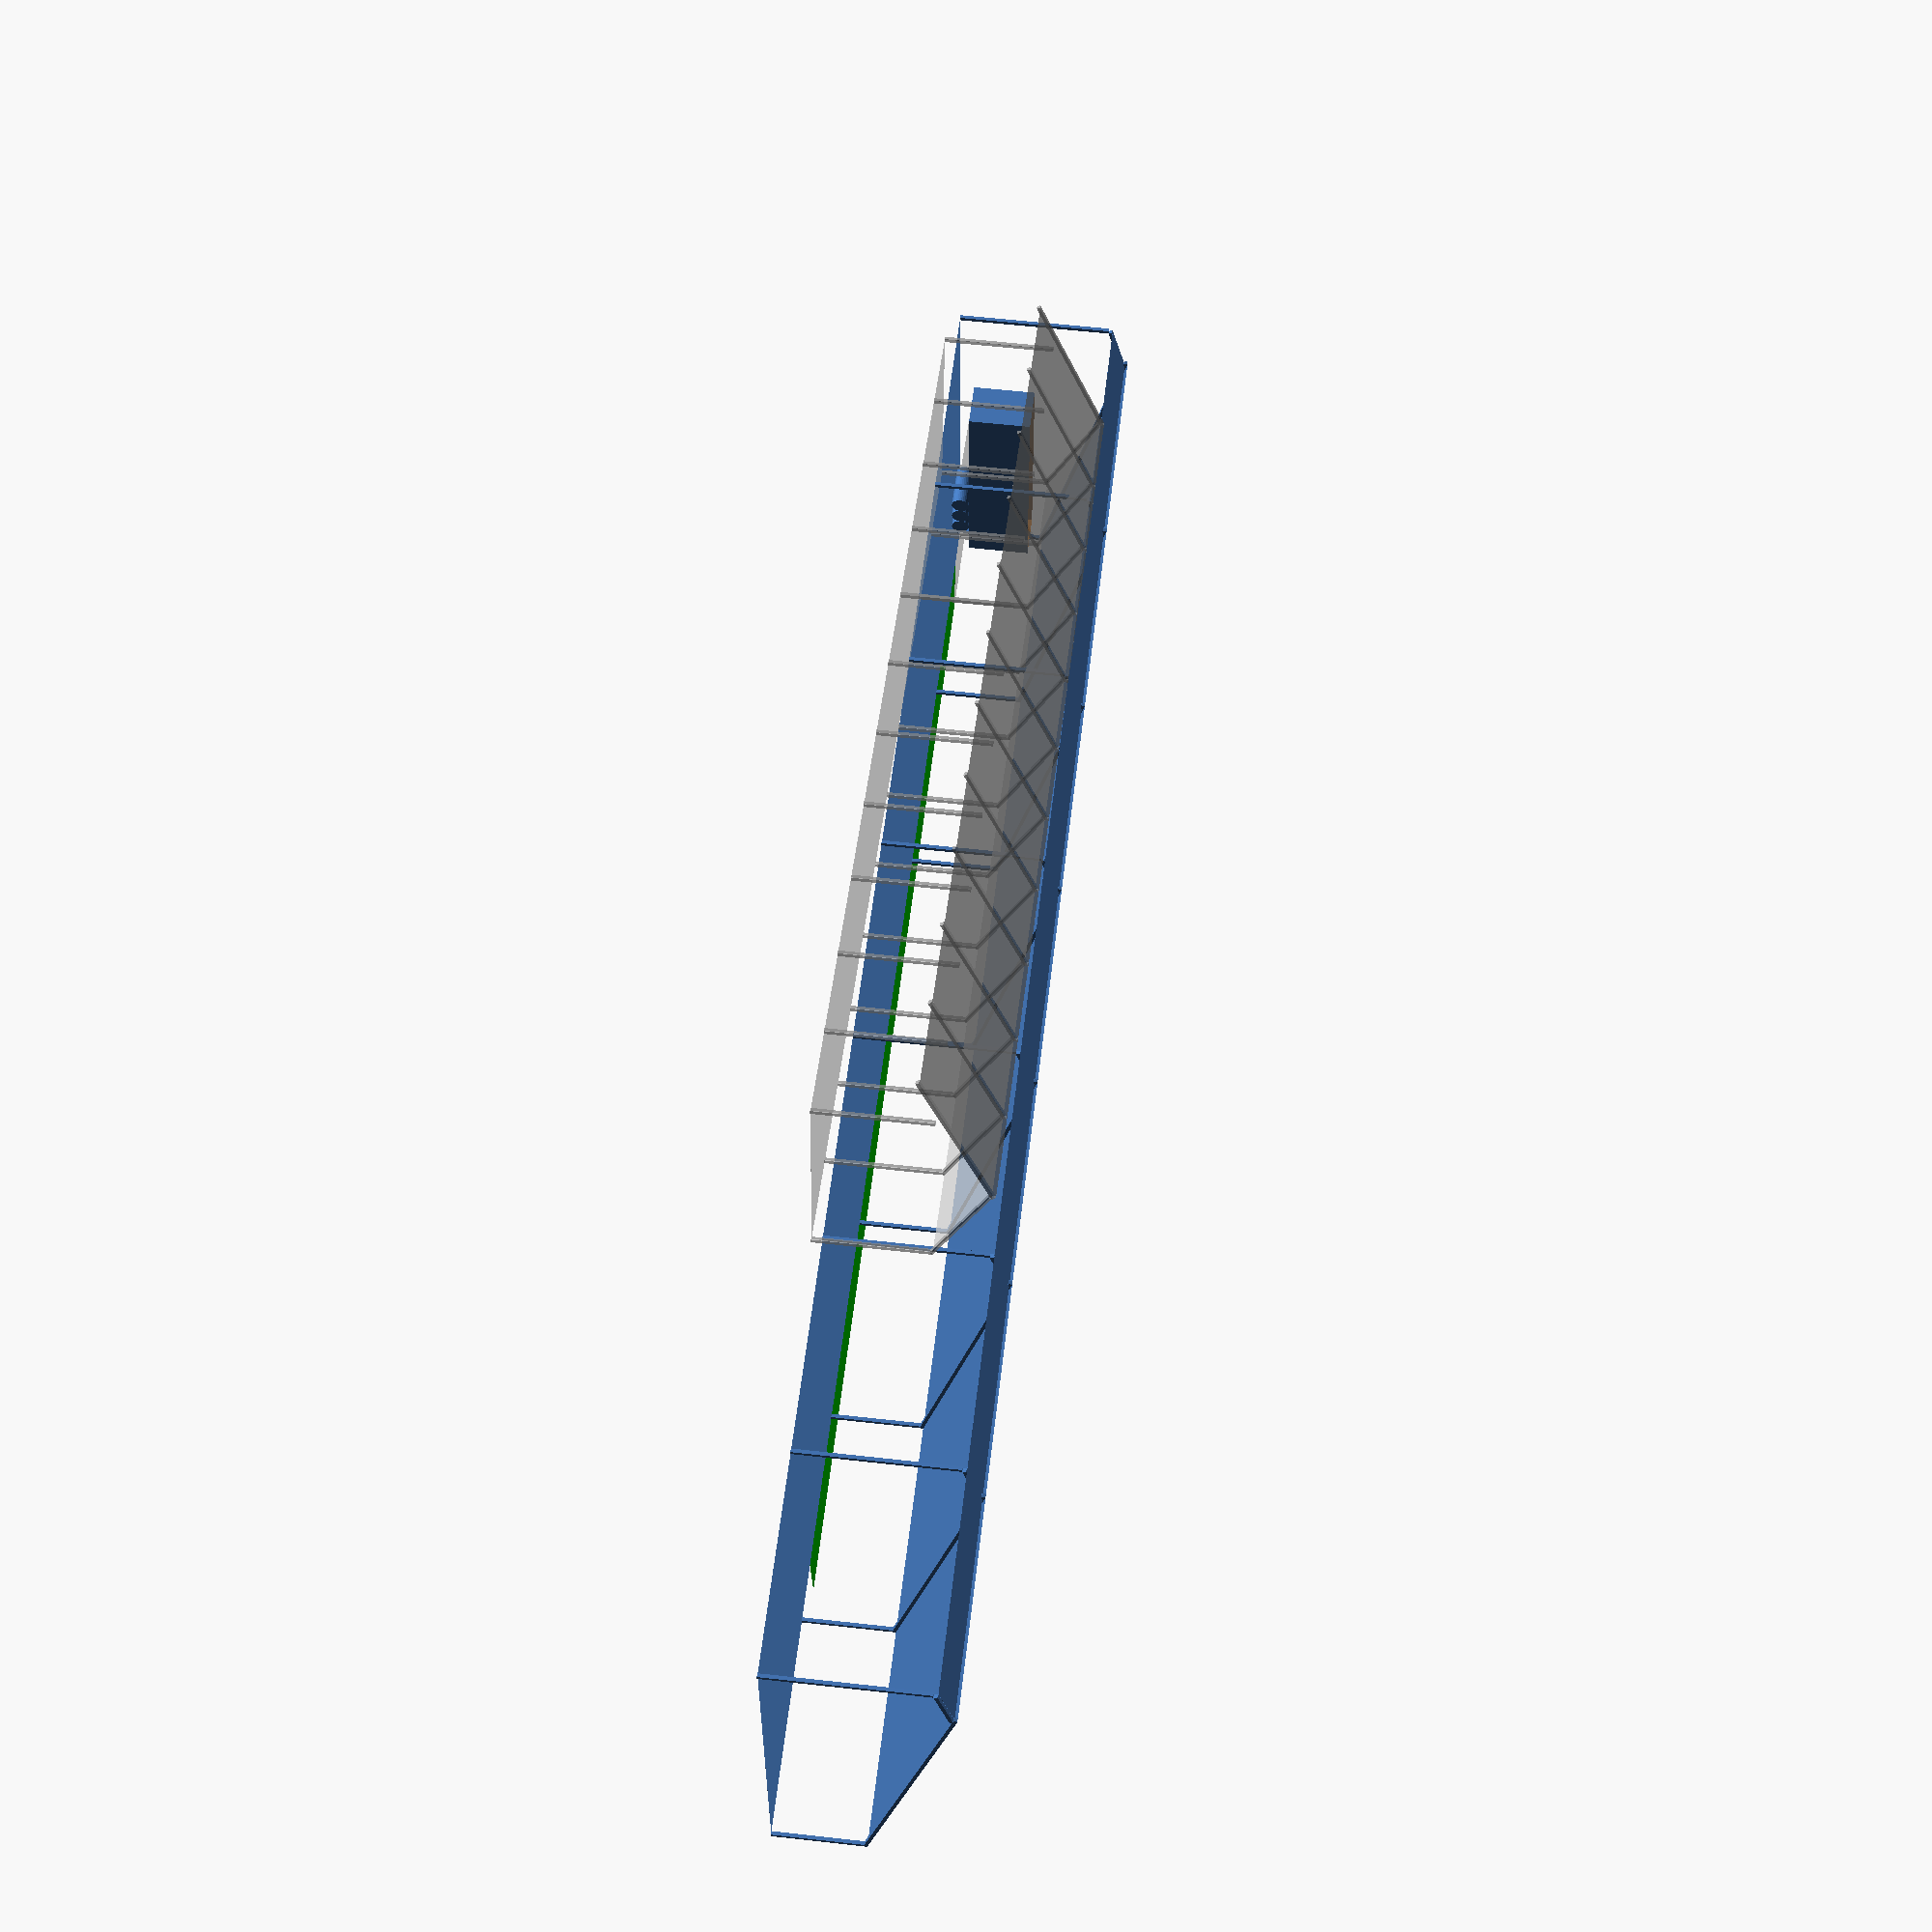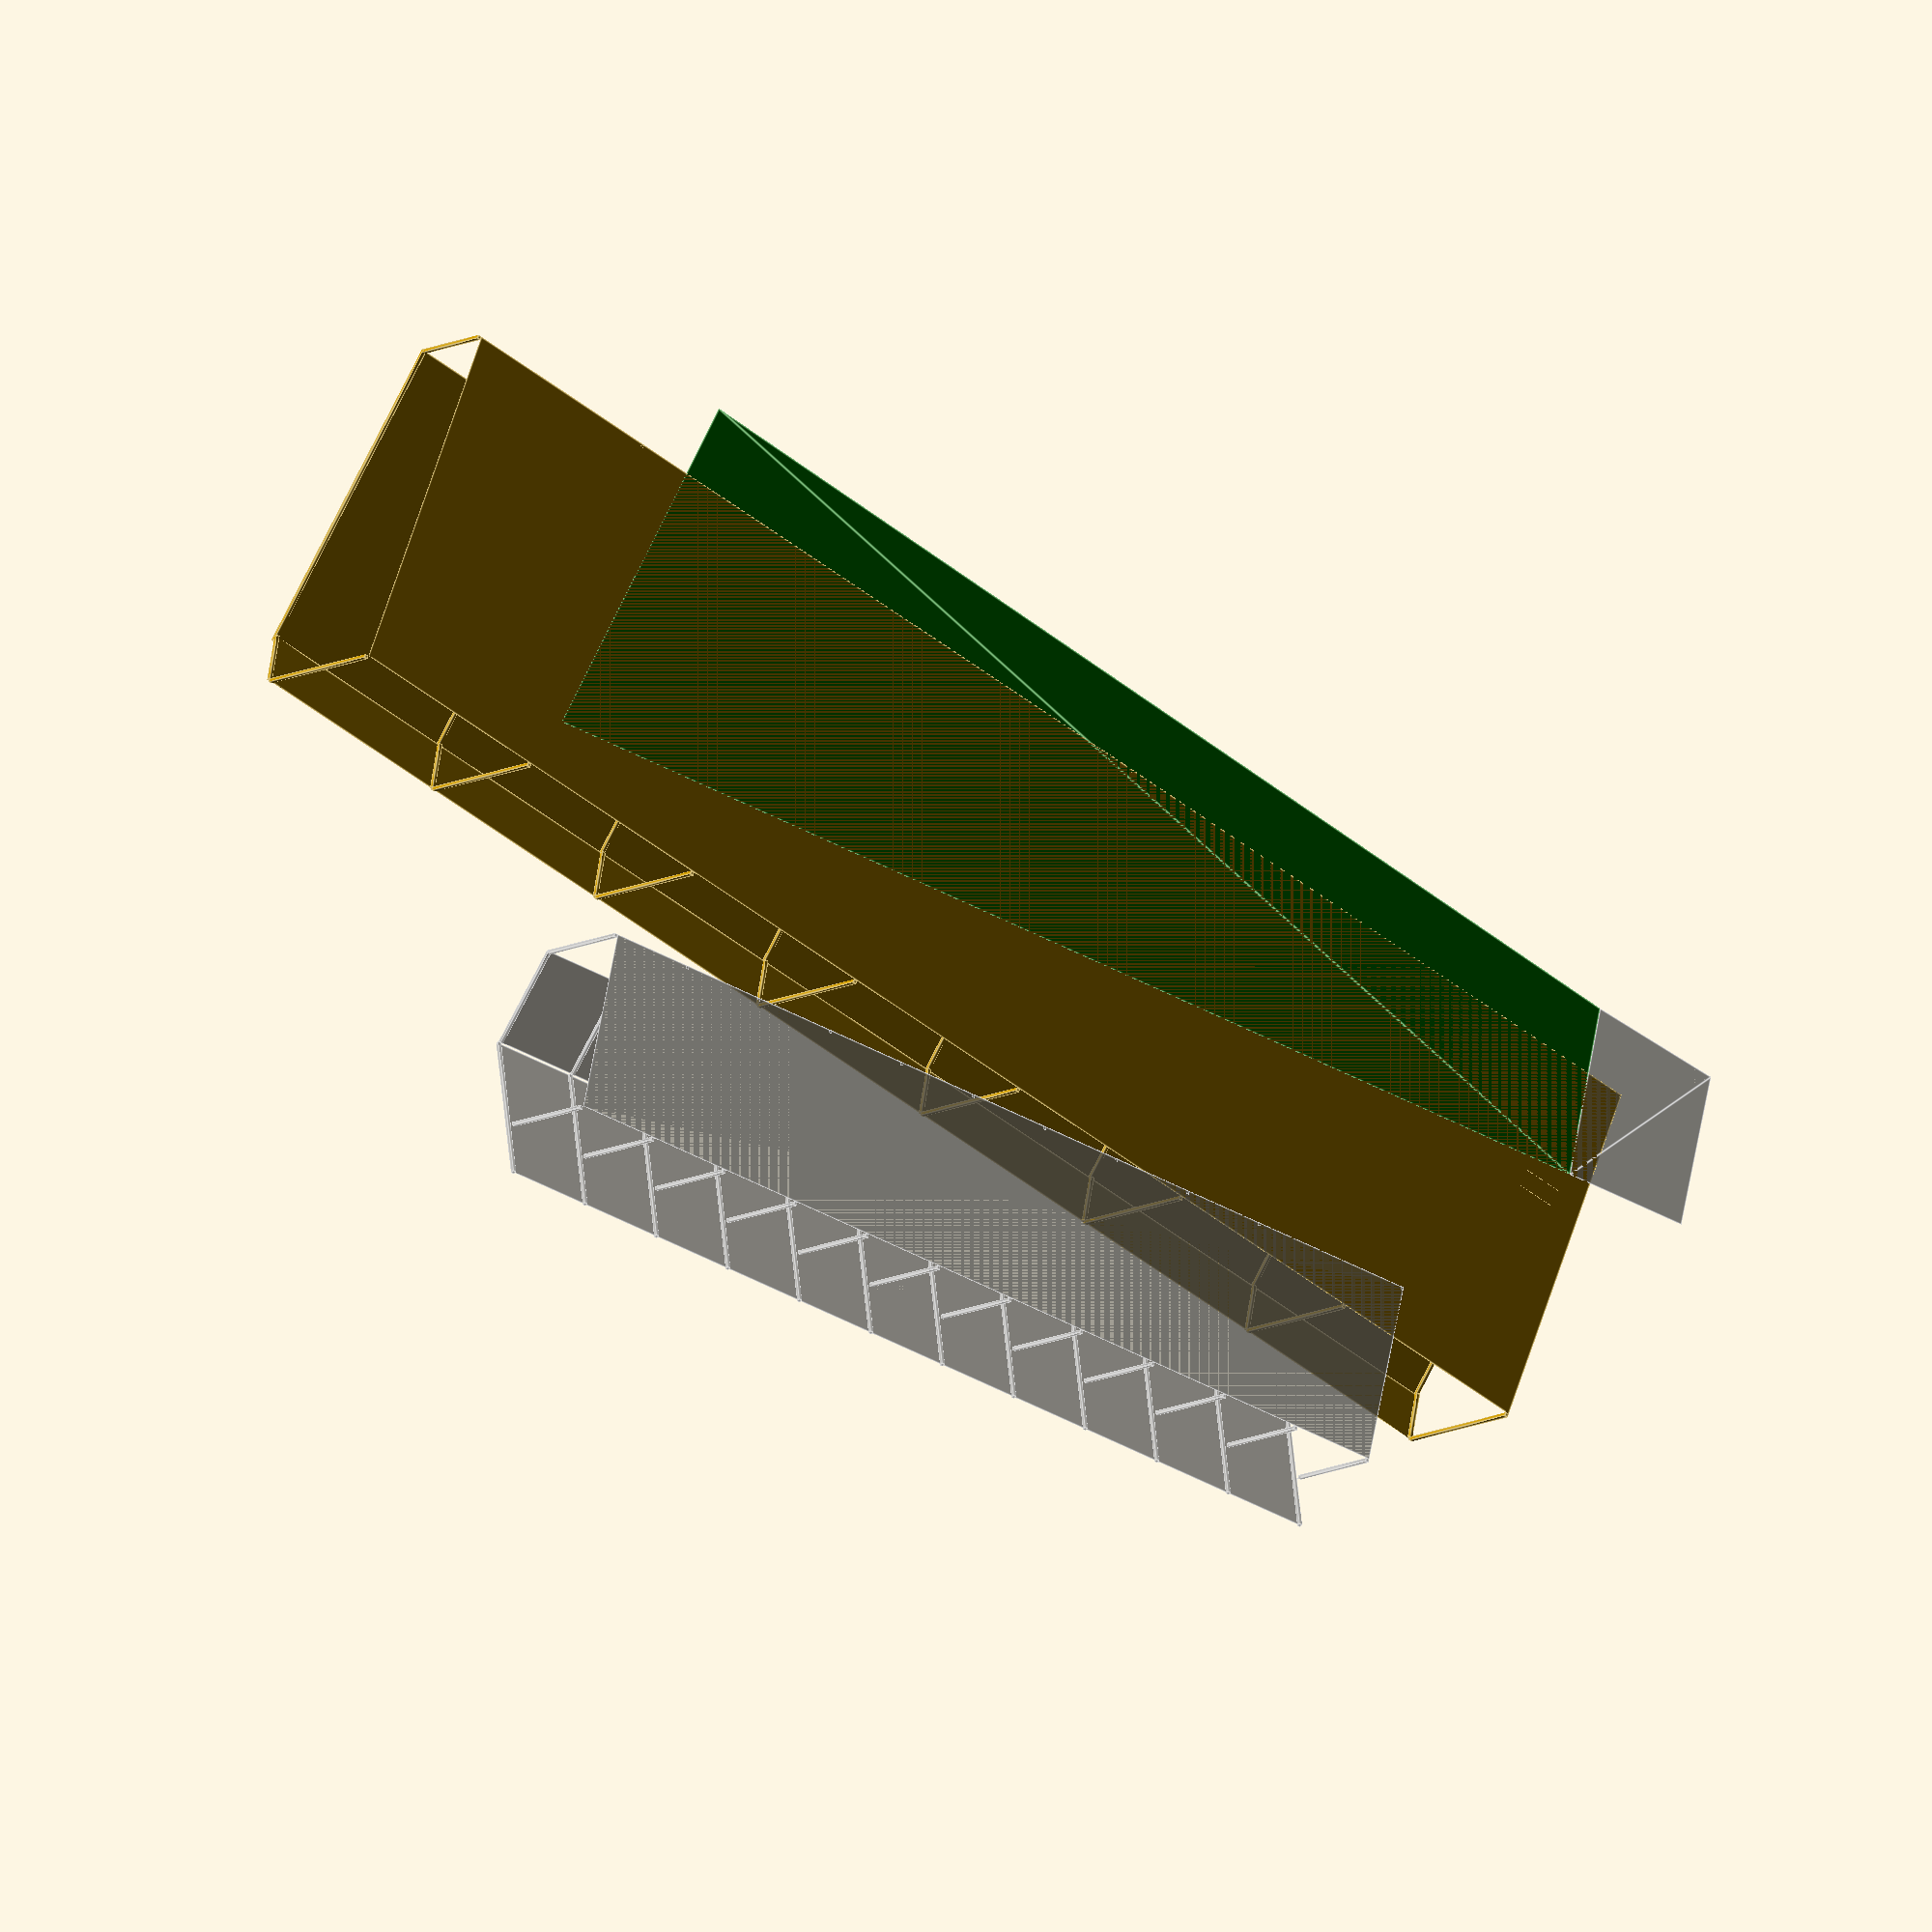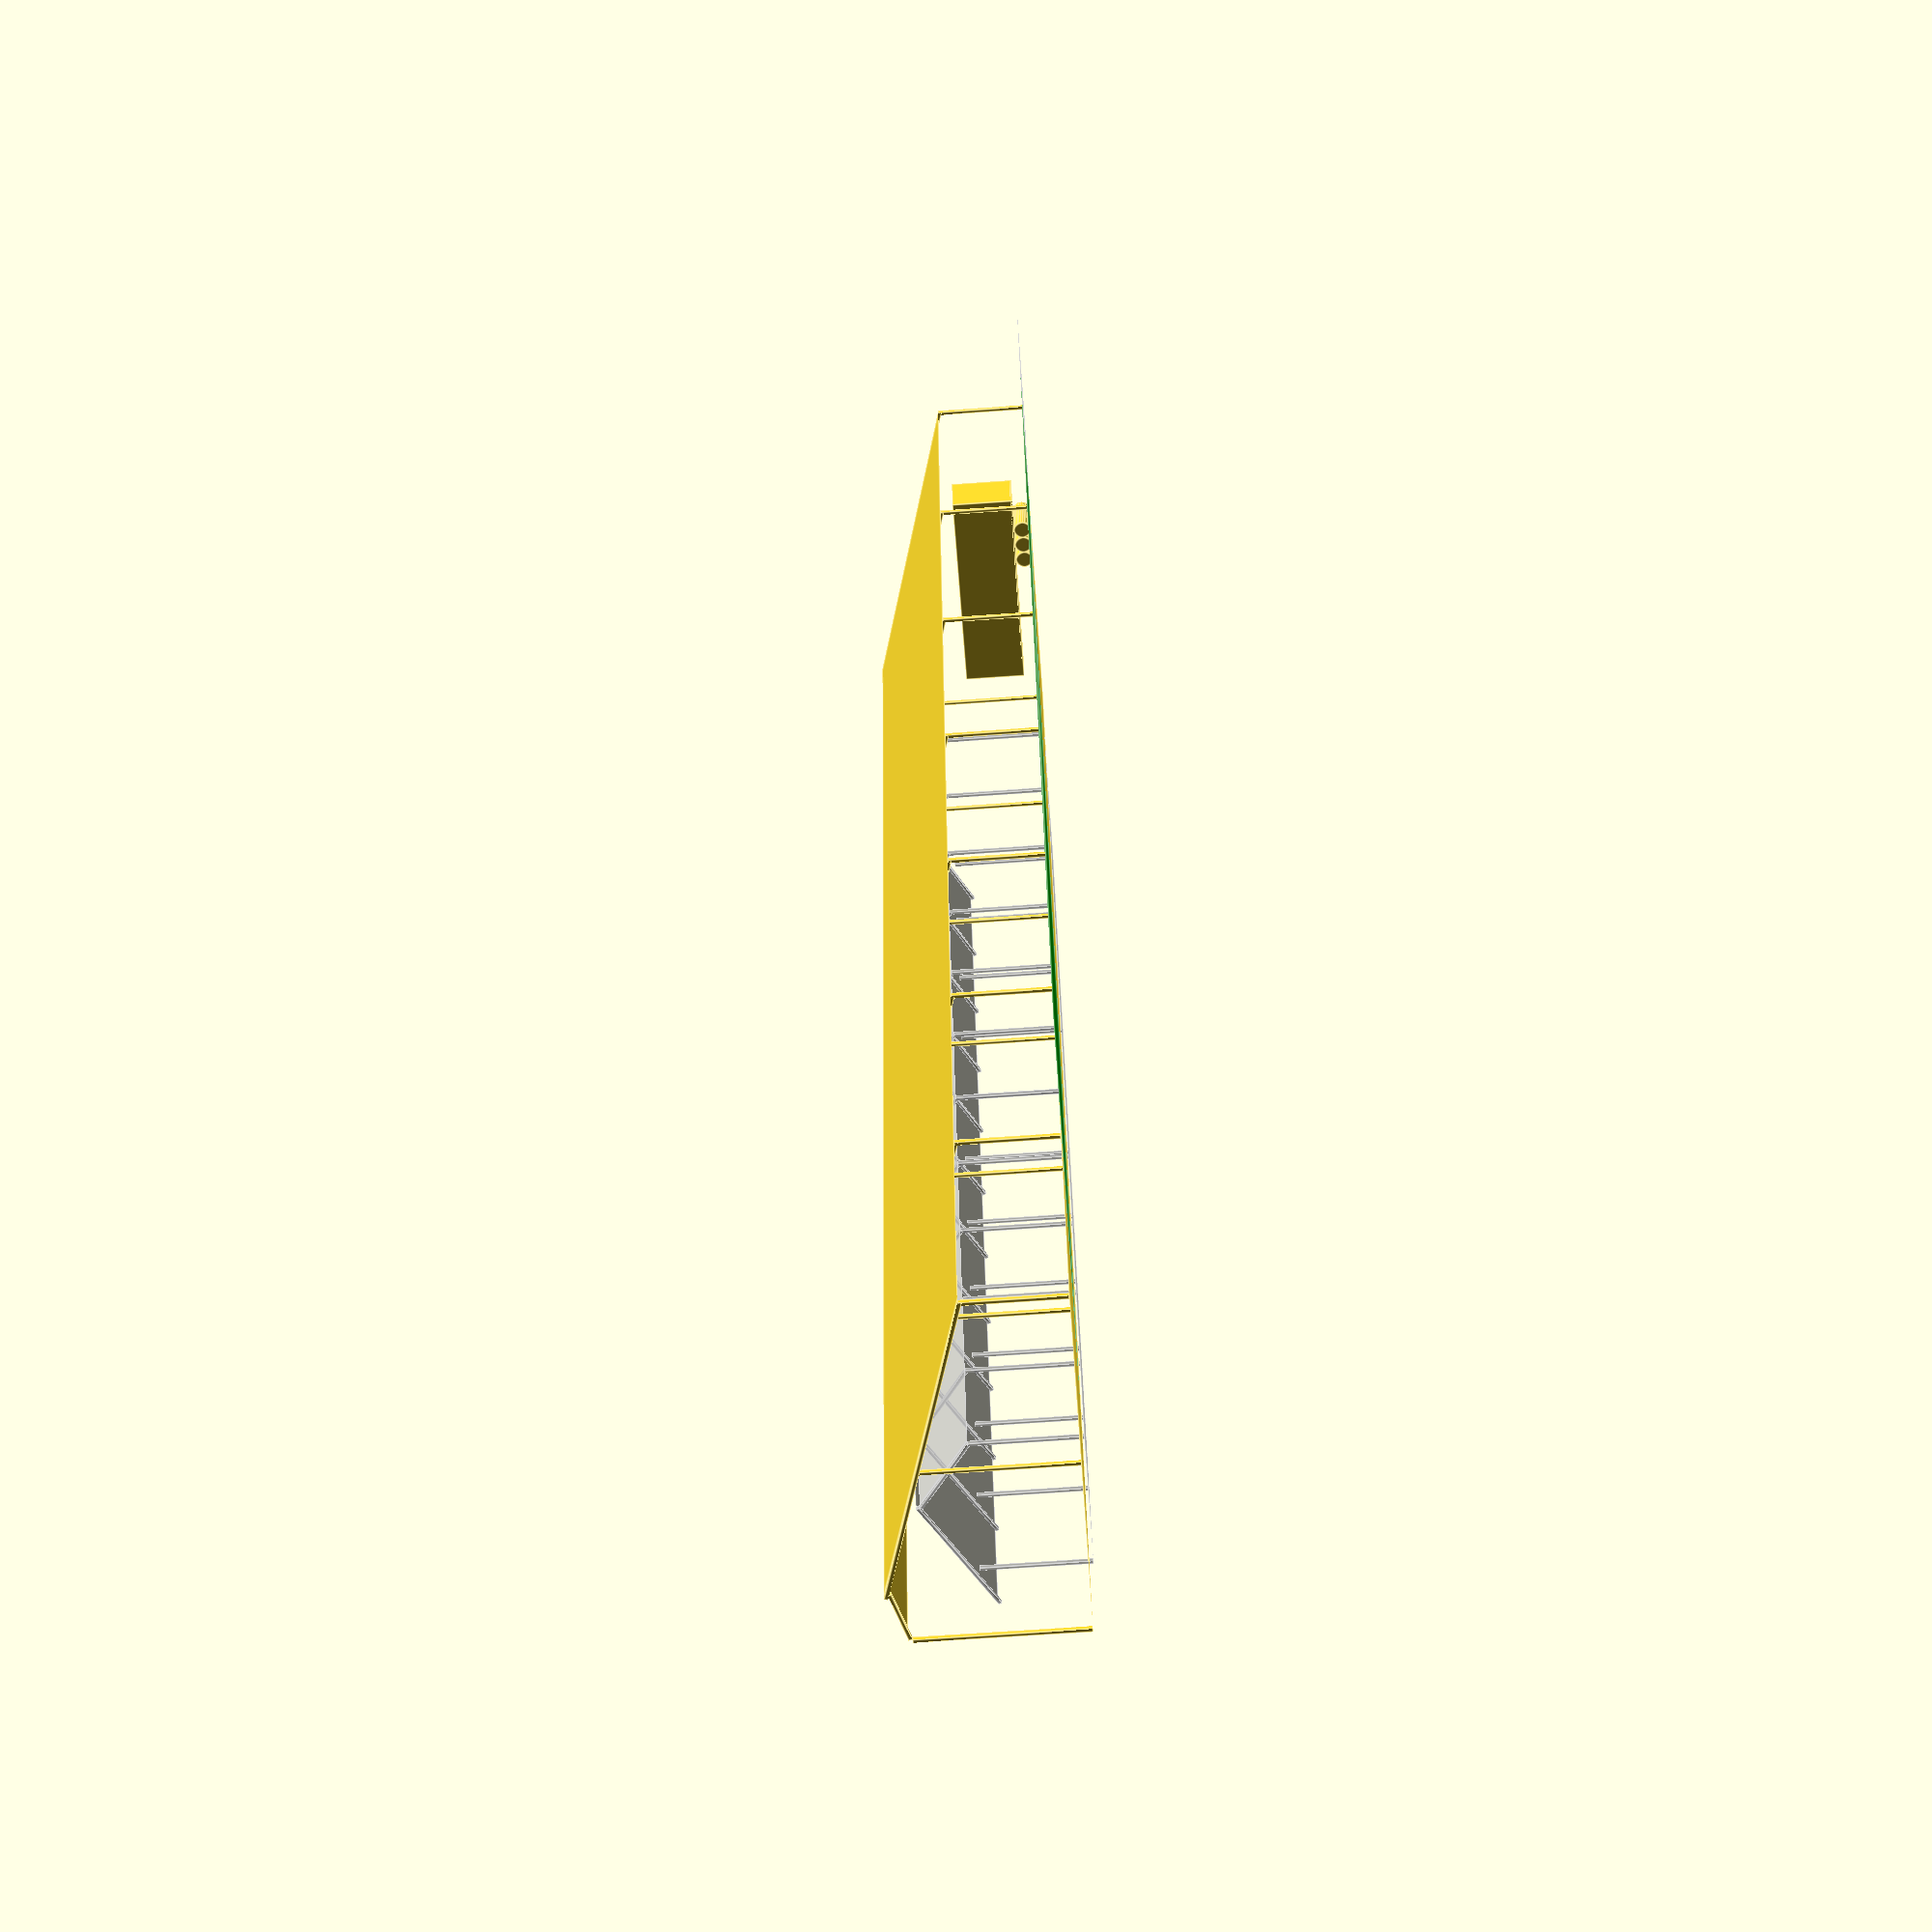
<openscad>

o_hangar_lg=10000;
o_hangar_l=55000;
o_hangar_h=6000;
o_hangar_t = 5000;

toit = true;

module o_trave(){
    translate([0/2, 0])cube([200,200, o_hangar_h]);
    translate([o_hangar_lg, 0])cube([200,200, o_hangar_h]);
    translate([0, 0, o_hangar_h]) rotate([0,90-30,0])cube([200,200, 5600]);
    translate([o_hangar_lg+3000, 0, 5000]) rotate([0,-90+25,0])cube([200,200, 9000]);
}


module o_hangar(){
    translate([0, 0, 0]) cube([o_hangar_lg,        o_hangar_l, 1]);
    for(i=[0:11]){
        translate([0, i*o_hangar_t, 0]) o_trave();
    }
    
    if(toit){
        translate([0, 0, o_hangar_h]) rotate([0,-30,0])cube([5600,o_hangar_l, 1]);
        translate([o_hangar_lg+3000, 0, 5000+200]) rotate([0,180+25,0])cube([9000,o_hangar_l, 1]);
    }
}






/*module trave_m(){
    translate([lg_hangar, 0])cube([200,200, h2]);
    translate([0, 0])cube([200,200, h1]);
    translate([0, 0, h1]) rotate([0,90-angle,0])cube([200,200, l3]);
    translate([lg_hangar, 0, h2]) rotate([0,-90+angle,0])cube([200,200, l4]);
    
}*/

/*module trave_b(){
    h_b = 7000;
    translate([lg_hangar, 0]) translate([-200, 0])cube([200,200, h_b]);
    translate([0, 0]) cube([200,200, h_b]);
    translate([0, 0, h_b]) rotate([0,90-22,0])cube([200,200, 9000]);
    translate([lg_hangar, 0, h_b]) rotate([0,-90+22,0]) translate([-200, 0])cube([200,200, 9000]);
    
}*/

module trave_b(){
    h_b = 7000;
    translate([lg_hangar, 0]) translate([-200, 0])cube([200,200, h_b]);
    translate([0, 0]) cube([200,200, h_b]);
    translate([0, 0, h_b]) rotate([0,90-22,0])cube([200,200, 9000]);
    translate([lg_hangar, 0, h_b]) rotate([0,-90+22,0]) translate([-200, 0])cube([200,200, 9000]);
    
}

lg_hangar = 20000;
l_hangar = 84000;
h1 = 5000;
h2 = 8500;

h_ = 9400;
l_ = 17500;

angle = 15;
l3 = 18000;
l4 = 3000;

travee_l1 = 6000;

module trave_wolf(){
    translate([lg_hangar, 0])cube([200,200, h2]);
    translate([0, 0])cube([200,200, h1]);
    translate([0, 0, h1]) rotate([0,90-angle,0])cube([200,200, l3]);
    translate([lg_hangar, 0, h2]) rotate([0,-90+angle,0])cube([200,200, l4]);
}

module hangar_wolf(){
    translate([0, 0, 0]) cube([lg_hangar, l_hangar, 1]);



    trave_wolf();
    translate([0, 2*travee_l1, 0]) trave_wolf();
    translate([0, 4*travee_l1, 0]) trave_wolf();
    translate([0, 6*travee_l1, 0]) trave_wolf();
    translate([0, 8*travee_l1, 0]) trave_wolf();
    translate([0, 10*travee_l1, 0]) trave_wolf();
    translate([0, 12*travee_l1, 0]) trave_wolf();
    translate([0, 14*travee_l1, 0]) trave_wolf();
    
    if(toit){
        translate([0, 0, h1]) rotate([0,-angle,0])cube([l3,l_hangar, 1]);
        translate([lg_hangar, 0, h2+220]) rotate([0,-90+angle,0])cube([1,l_hangar, l4]);
    }
    
}

module benne(angle){
    e = 1;
    camion_l = 12000*e;
    camion_lg = 2500*e;
    camion_h = 4500*e;
    camion_h1 = 1000*e;
    angle_b = 20;
    
    rotate([0,0,-90])union(){
        translate([0,0,camion_h1]) rotate([angle,0,0])difference(){
            translate([-camion_lg/2,0,0])  cube([camion_lg, camion_l, camion_h-camion_h1]);
            translate([-camion_lg/2+1,1,1])  cube([camion_lg-2, camion_l-2, camion_h-camion_h1+1]);
        }
        translate([-camion_lg/2,0,camion_h1])  cube([camion_lg, camion_l, 100]);
        translate([-camion_lg/2,2000*e,500*e]) rotate([0,90,0]) cylinder(r=500*e, camion_lg);
        translate([-camion_lg/2,3000*e,500*e]) rotate([0,90,0]) cylinder(r=500*e, camion_lg);
        translate([-camion_lg/2,4000*e,500*e]) rotate([0,90,0]) cylinder(r=500*e, camion_lg);
    }
}


module benne2(){
    caisse_lg = 2500;
    caisse_l = 10500;
    caisse_h = 3500;
    caisse_h1 = 1500;
    angle = 15;
    
    translate([0, -caisse_lg/2, caisse_h1]) rotate([0, -angle, 0]) cube([caisse_l, caisse_lg, caisse_h]);
    
}


recul = 0;
if(recul == 0){
    translate([-5500, 5500]) rotate([0, 0, 9]) union(){
        hangar_wolf();
        translate([-1000, 0])  translate([5000, 3000])benne();
    }
} else {
    translate([5000, 5500])union(){
        hangar_wolf();
        translate([-1000, 0])  translate([5000, 3000])benne();
    }
}


%translate([10000, 17000, 0]) o_hangar();

//%translate([10000, 17000, 0]) translate([2000, 3000])benne();

%polygon([[0,0], [-8600, 0],  [-9600, 8000], [-0, 7800]]);

color("green")polygon([[-0, 7800], [-9600, 8000],  [-20500,72300], [-0, 78350]]);
</openscad>
<views>
elev=301.2 azim=279.7 roll=276.6 proj=p view=solid
elev=191.2 azim=256.4 roll=37.6 proj=o view=edges
elev=247.7 azim=21.3 roll=86.0 proj=p view=edges
</views>
